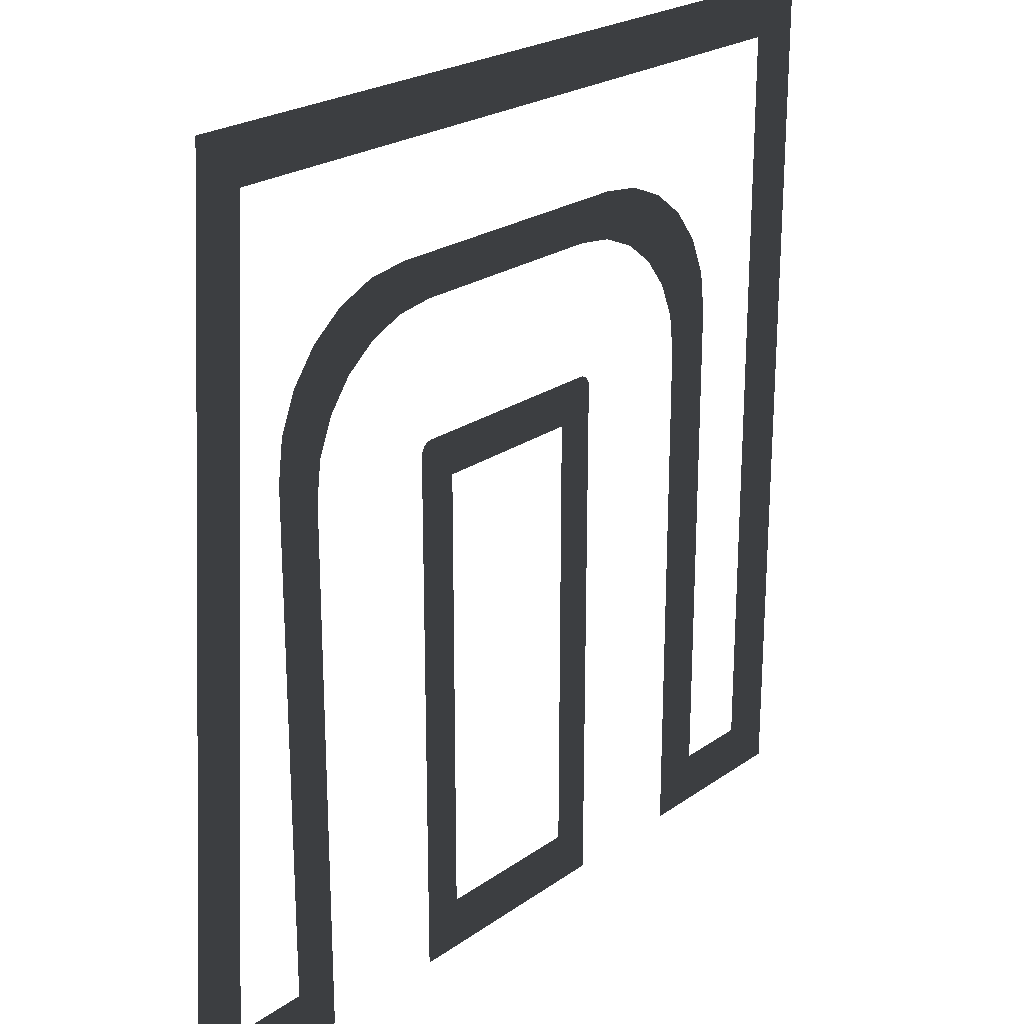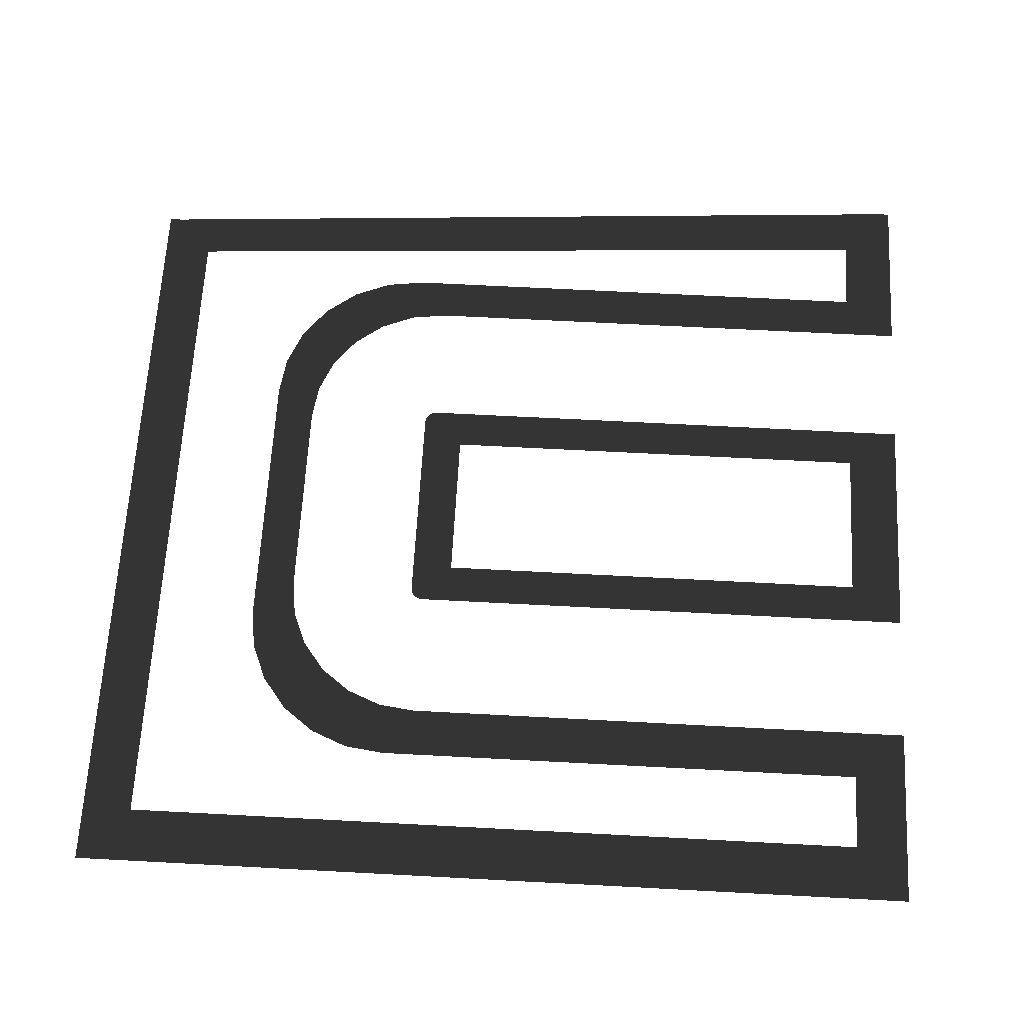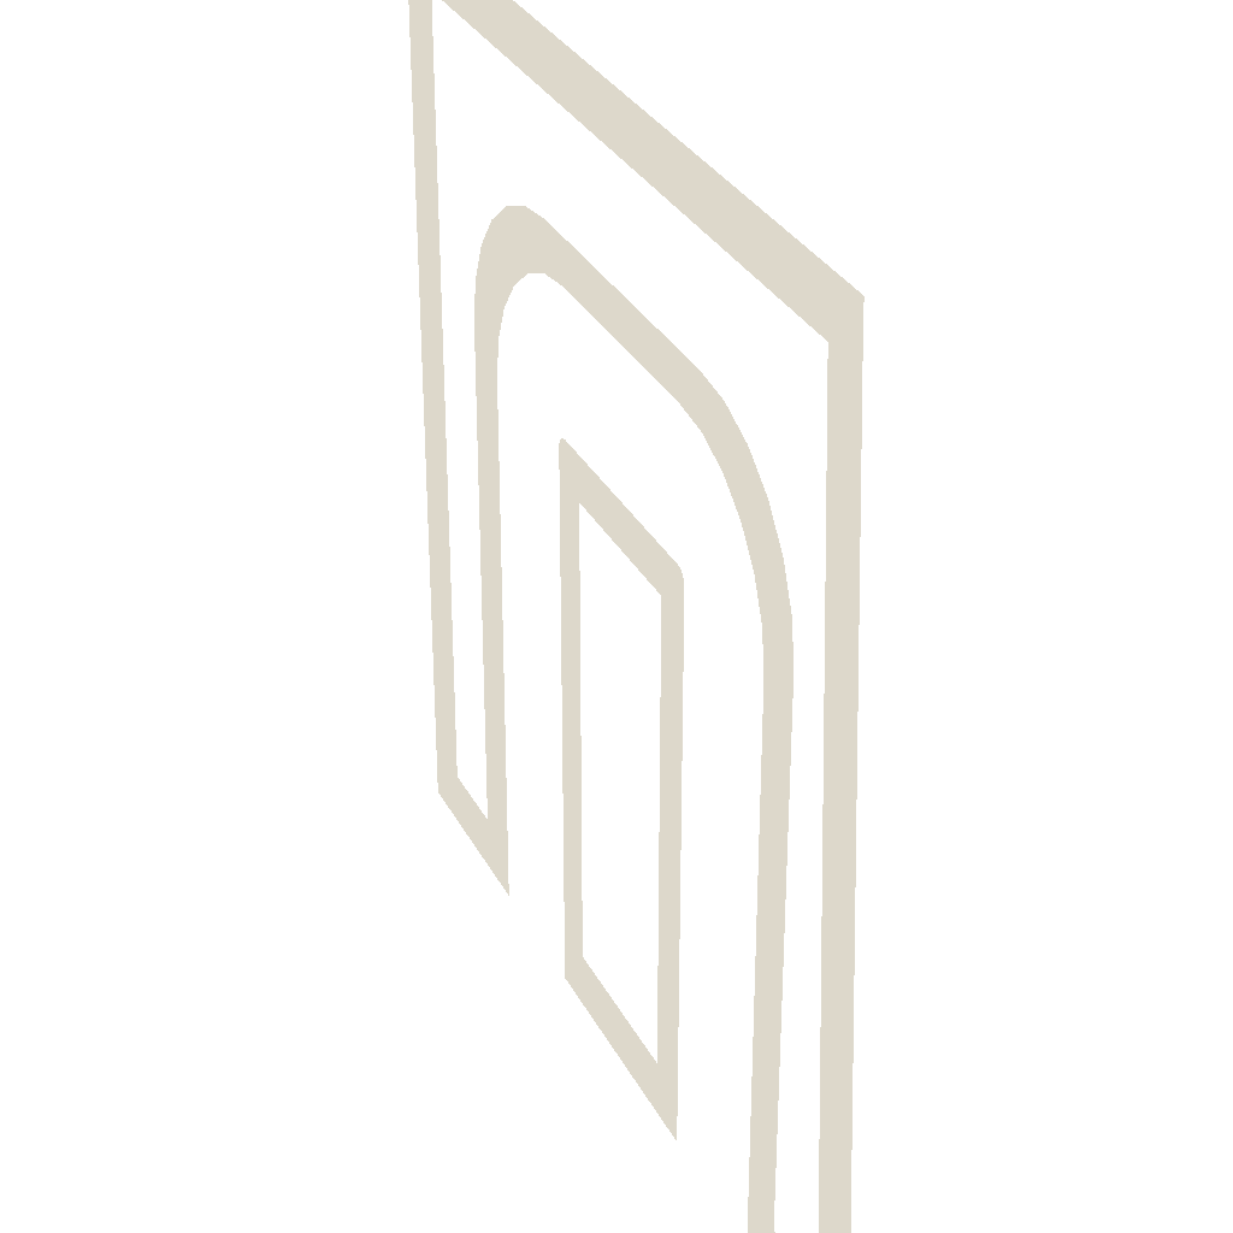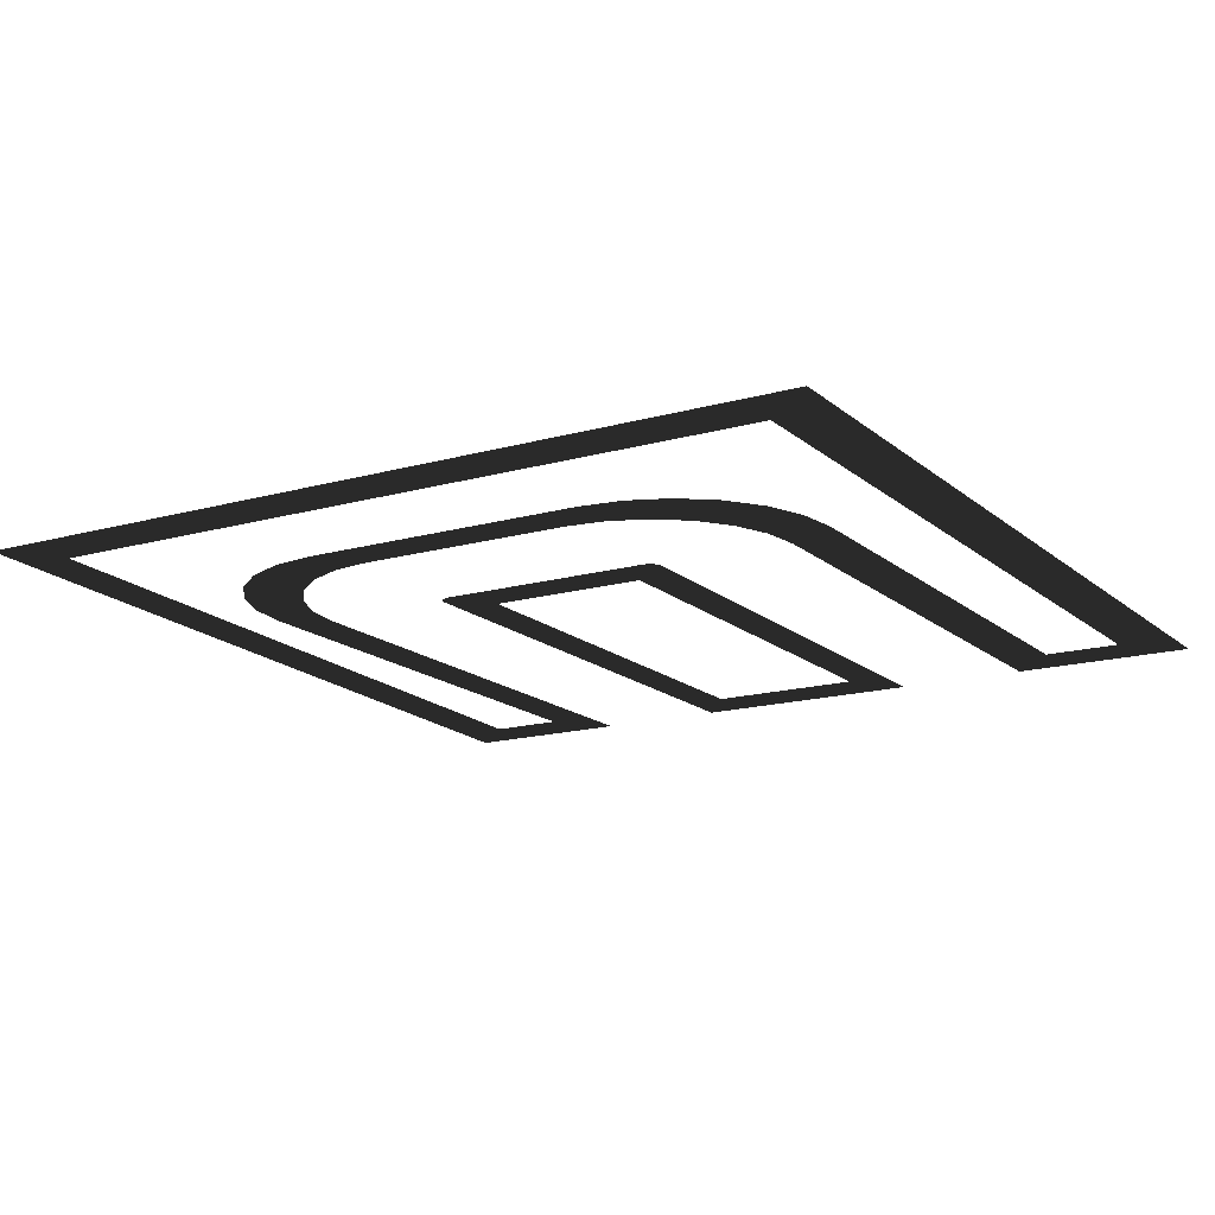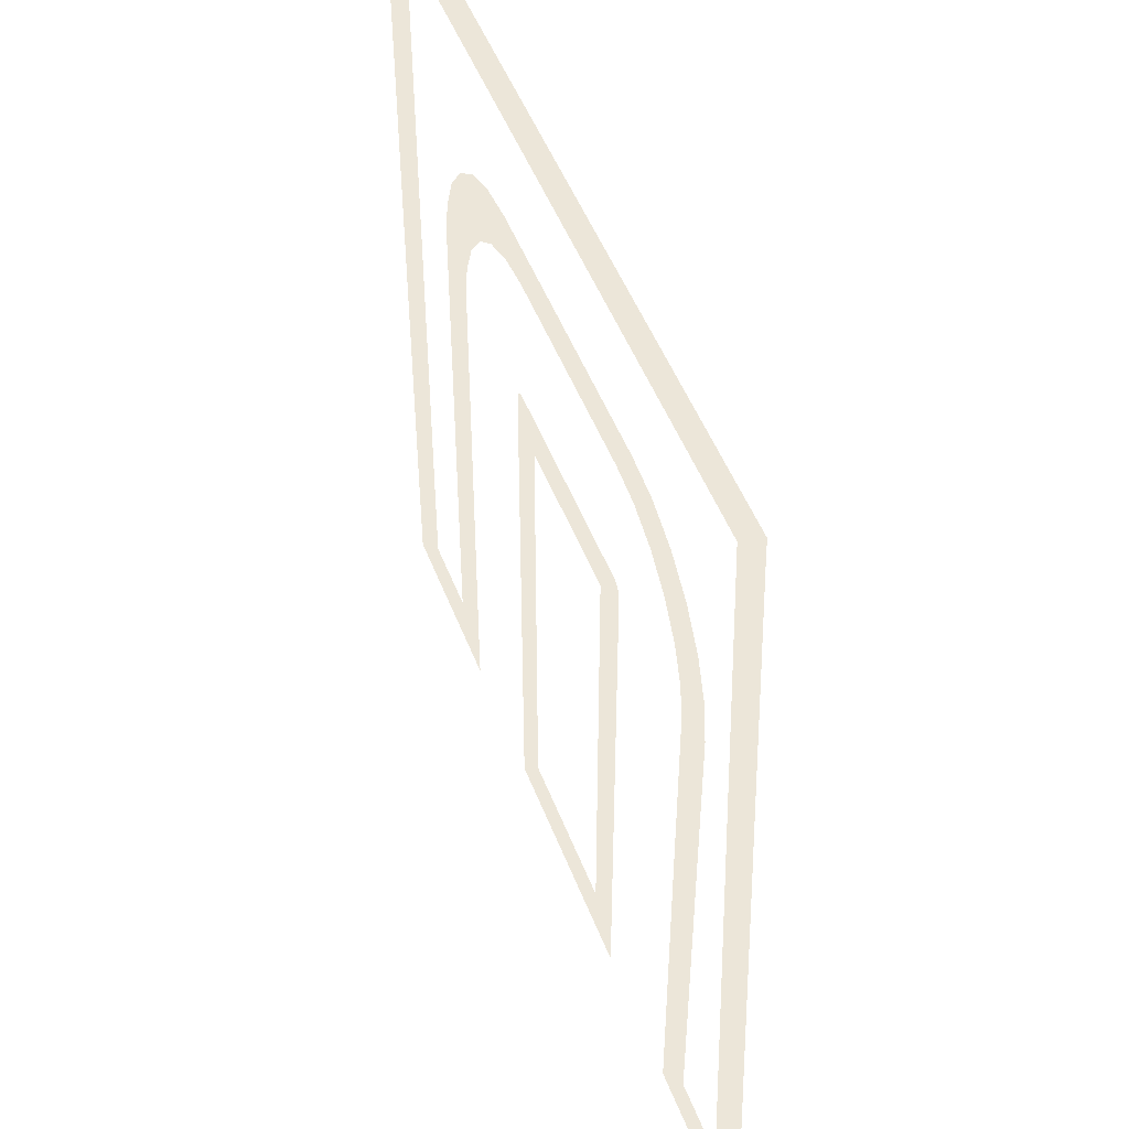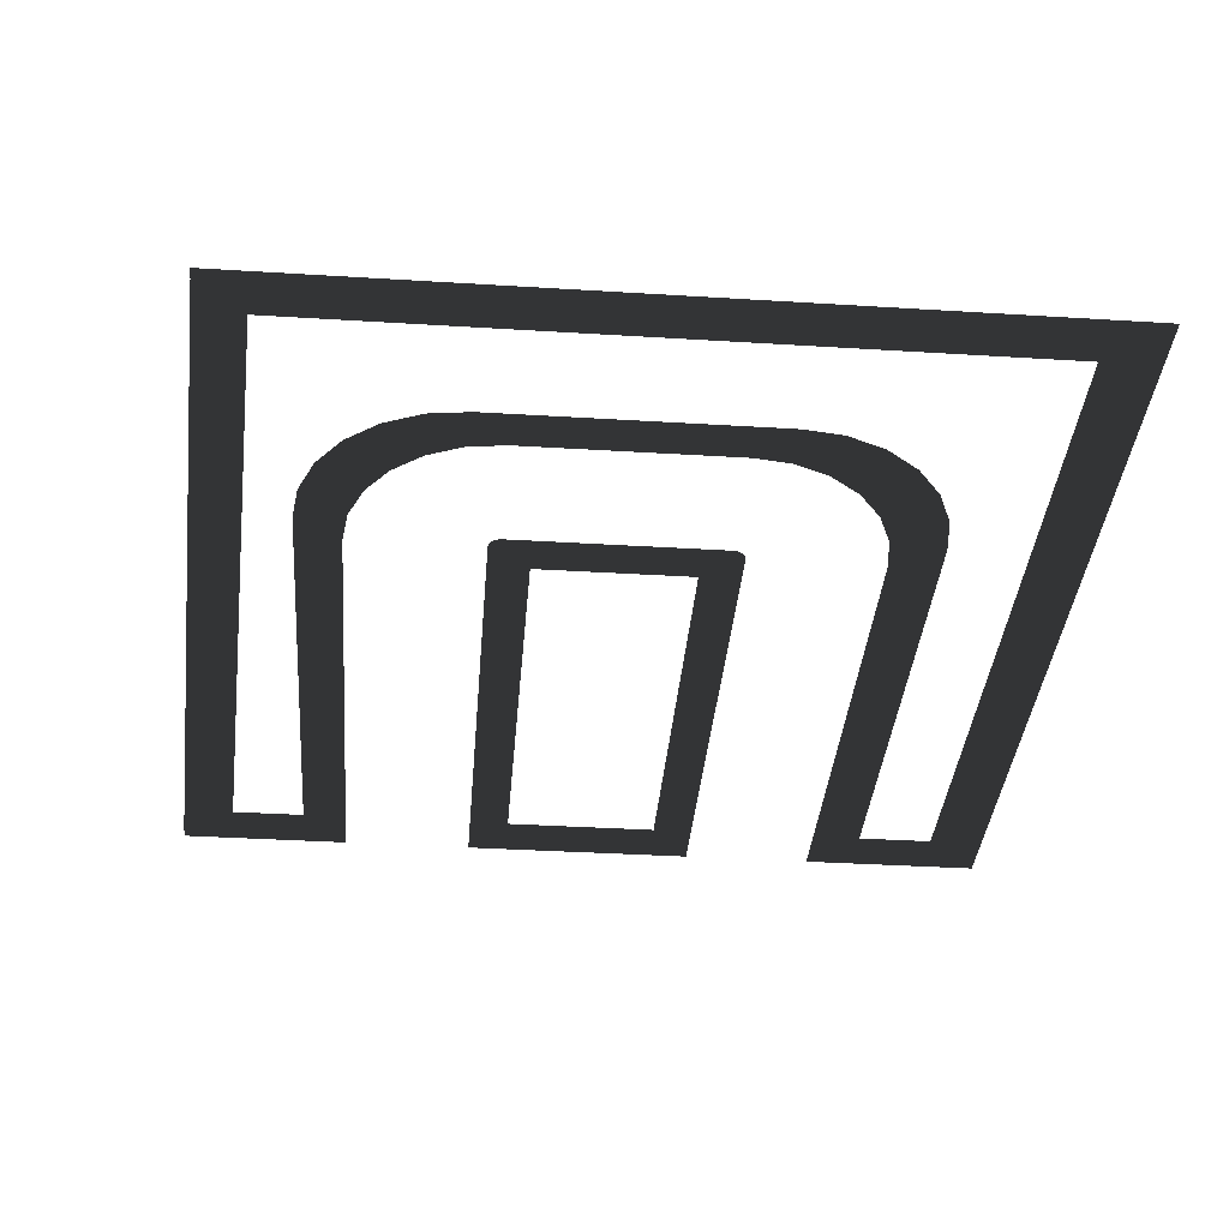
<metadata>
{"format":"obj","ext":"obj","renderer":"f3d","projection":"perspective","resolution":1024,"background":"white","views":[{"elev":23.3,"azim":130.4,"up":"+Y"},{"elev":63.9,"azim":-86.9,"up":"+Z"},{"elev":31.3,"azim":66.3,"up":"+Y"},{"elev":-15.7,"azim":-149.2,"up":"+Z"},{"elev":49.5,"azim":69.4,"up":"+Y"},{"elev":-36.4,"azim":175.4,"up":"+Z"}]}
</metadata>
<code>
v -537.8 174.4 -6.911
v -537.8 172.9 -6.911
v -544.4 177.4 -6.911
v -544.4 179 -6.911
v -544.4 177.4 -6.911
v -537.8 172.9 -6.911
v -537.8 161.6 -6.911
v -544.4 161.6 -6.911
v -537.8 161.6 -6.911
v -537.8 160.1 -6.911
v -544.4 160.1 -6.911
v -544.4 161.6 -6.911
v -537.8 160.1 -6.911
v -537.8 158.6 -6.911
v -544.4 158.6 -6.911
v -544.4 160.1 -6.911
v -544.4 158.6 -6.911
v -537.8 158.6 -6.911
v -537.8 142.8 -6.911
v -544.4 142.8 -6.911
v -537.8 142.8 -6.911
v -537.8 141.3 -6.911
v -544.4 141.3 -6.911
v -544.4 142.8 -6.911
v -505.2 156.9 -6.911
v -509.7 156.3 -6.911
v -514.5 161.2 -6.911
v -509.7 161.9 -6.911
v -501.9 136 -6.911
v -505.6 141 -6.911
v -505.2 141.1 -6.911
v -506 140.9 -6.911
v -506.3 140.6 -6.911
v -506.5 140.3 -6.911
v -506.7 140 -6.911
v -506.7 139.6 -6.911
v -506.7 77.65 -6.911
v -501.9 82.38 -6.911
v -509.7 156.3 -6.911
v -513.9 154.6 -6.911
v -519.1 159.3 -6.911
v -514.5 161.2 -6.911
v -513.9 154.6 -6.911
v -517.4 151.8 -6.911
v -523 156.3 -6.911
v -519.1 159.3 -6.911
v -517.4 151.8 -6.911
v -520.2 148.2 -6.911
v -526 152.4 -6.911
v -523 156.3 -6.911
v -520.2 148.2 -6.911
v -521.9 144.1 -6.911
v -527.8 147.9 -6.911
v -526 152.4 -6.911
v -521.9 144.1 -6.911
v -522.5 139.6 -6.911
v -528.5 143 -6.911
v -527.8 147.9 -6.911
v -462.6 139.6 -6.911
v -463.2 144.1 -6.911
v -457.9 147.9 -6.911
v -457.3 143 -6.911
v -483.2 136 -6.911
v -478.4 140 -6.911
v -478.4 139.6 -6.911
v -478.6 140.3 -6.911
v -478.8 140.6 -6.911
v -479.2 140.9 -6.911
v -479.5 141 -6.911
v -479.9 141.1 -6.911
v -463.2 144.1 -6.911
v -464.9 148.2 -6.911
v -459.8 152.4 -6.911
v -457.9 147.9 -6.911
v -464.9 148.2 -6.911
v -467.7 151.8 -6.911
v -462.8 156.3 -6.911
v -459.8 152.4 -6.911
v -467.7 151.8 -6.911
v -471.3 154.6 -6.911
v -466.7 159.3 -6.911
v -462.8 156.3 -6.911
v -471.3 154.6 -6.911
v -475.4 156.3 -6.911
v -471.2 161.2 -6.911
v -466.7 159.3 -6.911
v -475.4 156.3 -6.911
v -479.9 156.9 -6.911
v -476.1 161.9 -6.911
v -471.2 161.2 -6.911
v -537.8 141.3 -6.911
v -537.8 122.1 -6.911
v -544.4 122.1 -6.911
v -544.4 141.3 -6.911
v -505.2 141.1 -6.911
v -479.9 141.1 -6.911
v -483.2 136 -6.911
v -501.9 136 -6.911
v -509.7 161.9 -6.911
v -476.1 161.9 -6.911
v -479.9 156.9 -6.911
v -505.2 156.9 -6.911
v -478.4 139.6 -6.911
v -478.4 77.65 -6.911
v -483.2 82.38 -6.911
v -483.2 136 -6.911
v -457.3 143 -6.911
v -457.3 82.45 -6.911
v -462.6 77.65 -6.911
v -462.6 139.6 -6.911
v -522.5 139.6 -6.911
v -522.5 77.65 -6.911
v -528.5 82.45 -6.911
v -528.5 143 -6.911
v -542.9 180.5 -6.911
v -537.8 174.4 -6.911
v -544.4 179 -6.911
v -544.4 180.5 -6.911
v -453.7 174.5 -6.911
v -449.9 180.5 -6.911
v -453.7 174.5 -6.911
v -449.9 180.5 -6.911
v -448.4 180.5 -6.911
v -448.4 179 -6.911
v -462.6 77.65 -6.911
v -457.3 82.45 -6.911
v -461.1 76.14 -6.911
v -462.6 76.14 -6.911
v -483.2 82.38 -6.911
v -478.4 77.65 -6.911
v -478.4 76.14 -6.911
v -479.9 76.14 -6.911
v -506.7 77.65 -6.911
v -501.9 82.38 -6.911
v -505.2 76.14 -6.911
v -506.7 76.14 -6.911
v -528.5 82.45 -6.911
v -522.5 77.65 -6.911
v -522.5 76.14 -6.911
v -524 76.14 -6.911
v -544.4 77.65 -6.911
v -537.7 82.45 -6.911
v -542.9 76.14 -6.911
v -544.4 76.14 -6.911
v -537.7 103.3 -6.911
v -544.4 103.3 -6.911
v -544.4 120.6 -6.911
v -544.4 122.1 -6.911
v -537.8 122.1 -6.911
v -537.7 120.6 -6.911
v -537.7 104.8 -6.911
v -544.4 104.8 -6.911
v -544.4 120.6 -6.911
v -537.7 120.6 -6.911
v -544.4 103.3 -6.911
v -544.4 104.8 -6.911
v -537.7 104.8 -6.911
v -537.7 103.3 -6.911
v -448.4 82.45 -6.911
v -442 77.65 -6.911
v -442 76.14 -6.911
v -443.5 76.14 -6.911
v -448.4 179 -6.911
v -453.7 174.5 -6.911
v -457.3 82.45 -6.911
v -448.4 82.45 -6.911
v -443.5 76.14 -6.911
v -461.1 76.14 -6.911
v -479.9 76.14 -6.911
v -505.2 76.14 -6.911
v -501.9 82.38 -6.911
v -483.2 82.38 -6.911
v -524 76.14 -6.911
v -542.9 76.14 -6.911
v -537.7 82.45 -6.911
v -528.5 82.45 -6.911
g RoadWalks.013_35809_21
f 1 3 2
f 1 4 3
f 5 7 6
f 5 8 7
f 9 11 10
f 9 12 11
f 13 15 14
f 13 16 15
f 17 19 18
f 17 20 19
f 21 23 22
f 21 24 23
f 25 27 26
f 25 28 27
f 29 31 30
f 29 30 32
f 29 32 33
f 29 33 34
f 29 34 35
f 29 35 36
f 29 36 37
f 29 37 38
f 39 41 40
f 39 42 41
f 43 45 44
f 43 46 45
f 47 49 48
f 47 50 49
f 51 53 52
f 51 54 53
f 55 57 56
f 55 58 57
f 59 61 60
f 59 62 61
f 63 65 64
f 63 64 66
f 63 66 67
f 63 67 68
f 63 68 69
f 63 69 70
f 71 73 72
f 71 74 73
f 75 77 76
f 75 78 77
f 79 81 80
f 79 82 81
f 83 85 84
f 83 86 85
f 87 89 88
f 87 90 89
f 91 93 92
f 91 94 93
f 95 97 96
f 95 98 97
f 99 101 100
f 99 102 101
f 103 105 104
f 103 106 105
f 107 109 108
f 107 110 109
f 111 113 112
f 111 114 113
f 115 117 116
f 115 118 117
f 115 116 119
f 115 119 120
f 121 123 122
f 121 124 123
f 125 127 126
f 125 128 127
f 129 131 130
f 129 132 131
f 133 135 134
f 133 136 135
f 137 139 138
f 137 140 139
f 141 143 142
f 141 144 143
f 141 142 145
f 141 145 146
f 147 149 148
f 147 150 149
f 151 153 152
f 151 154 153
f 155 157 156
f 155 158 157
f 159 161 160
f 159 162 161
f 159 160 163
f 159 163 164
f 165 167 166
f 165 168 167
f 169 171 170
f 169 172 171
f 173 175 174
f 173 176 175

</code>
